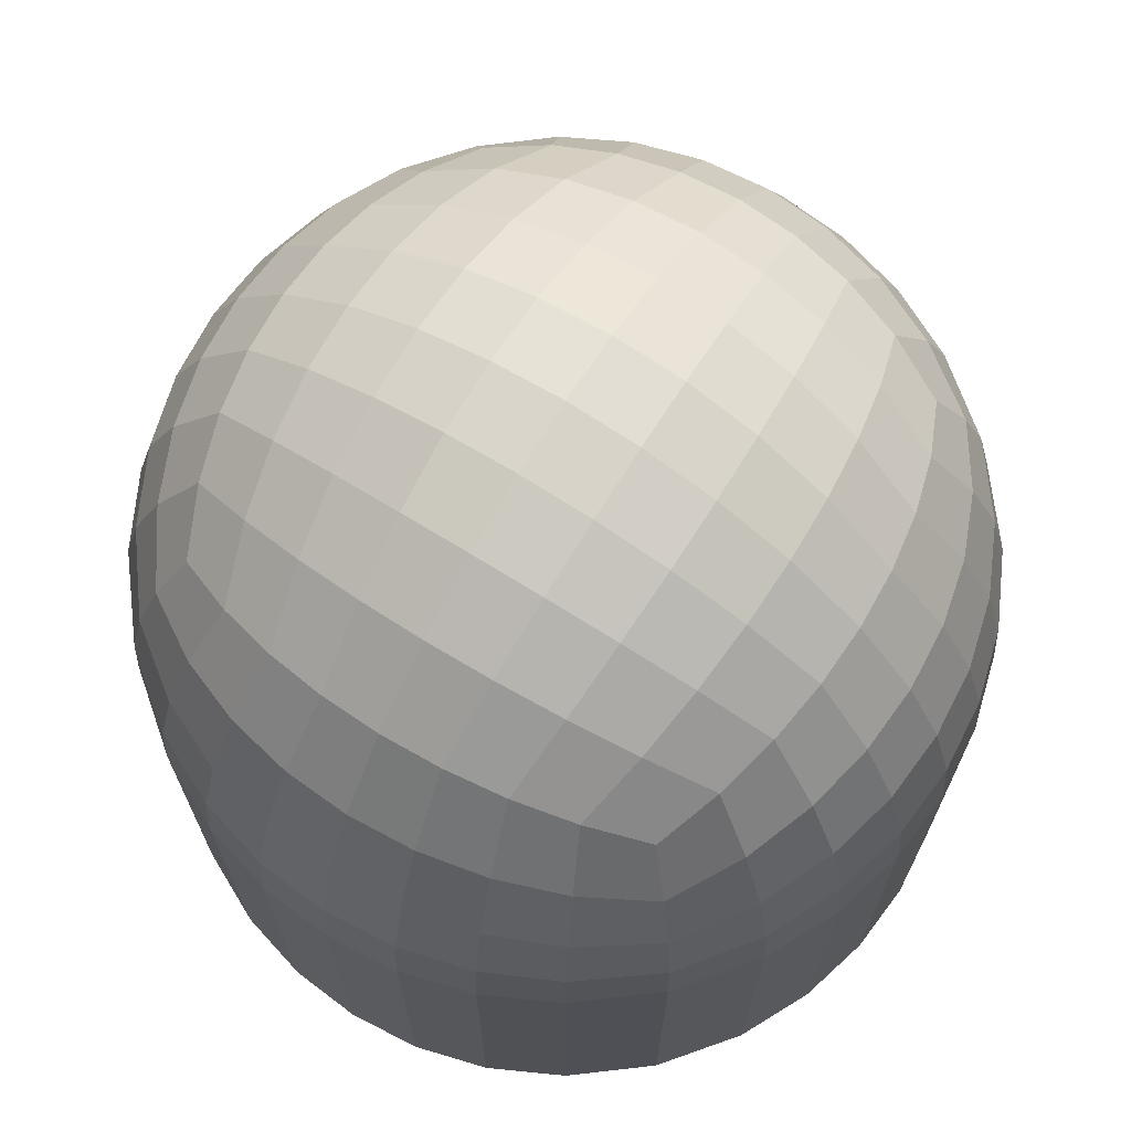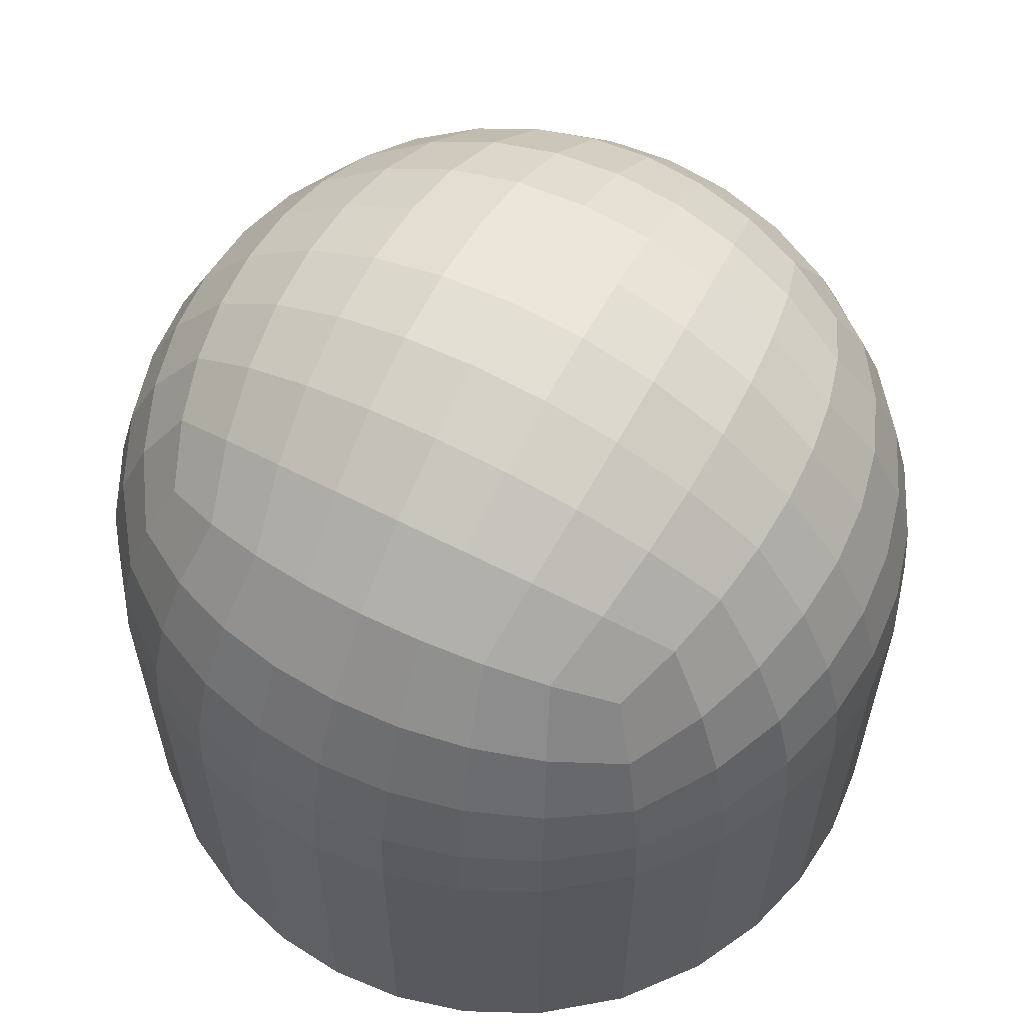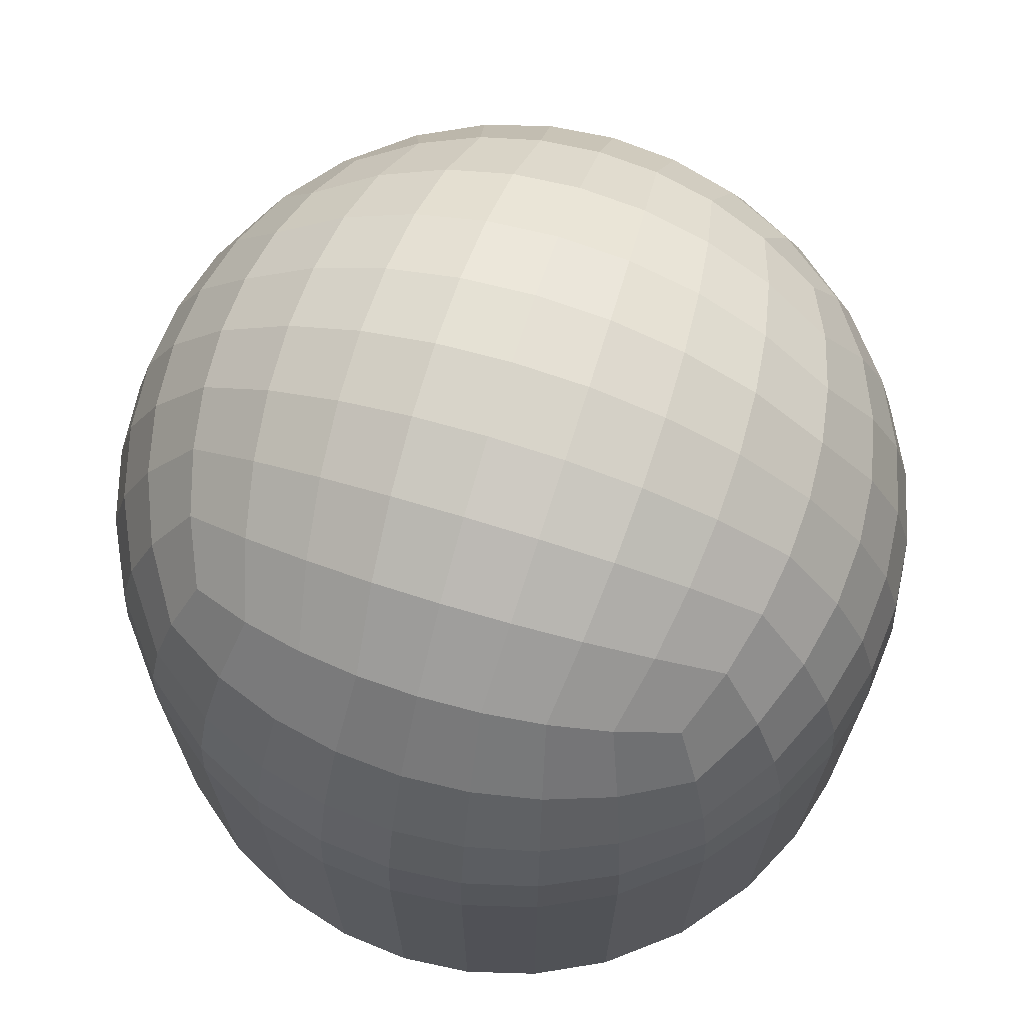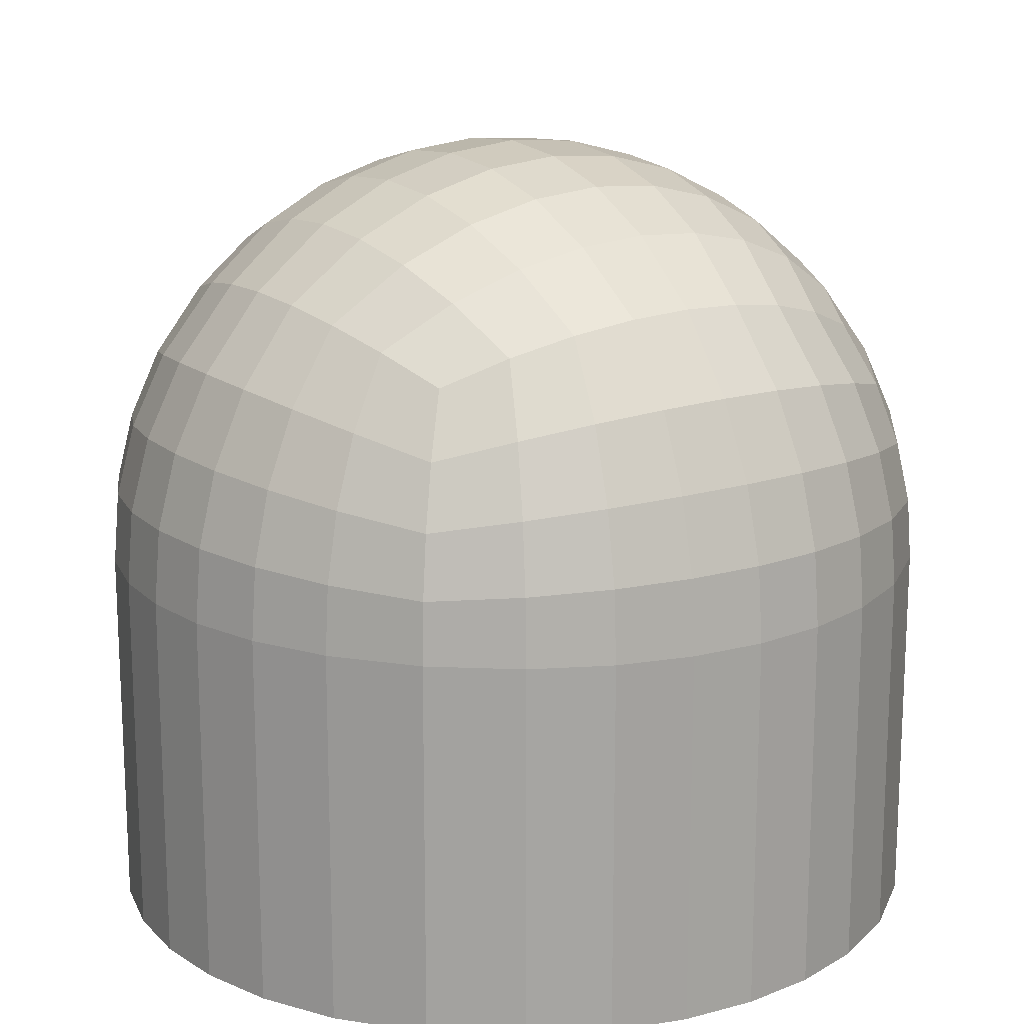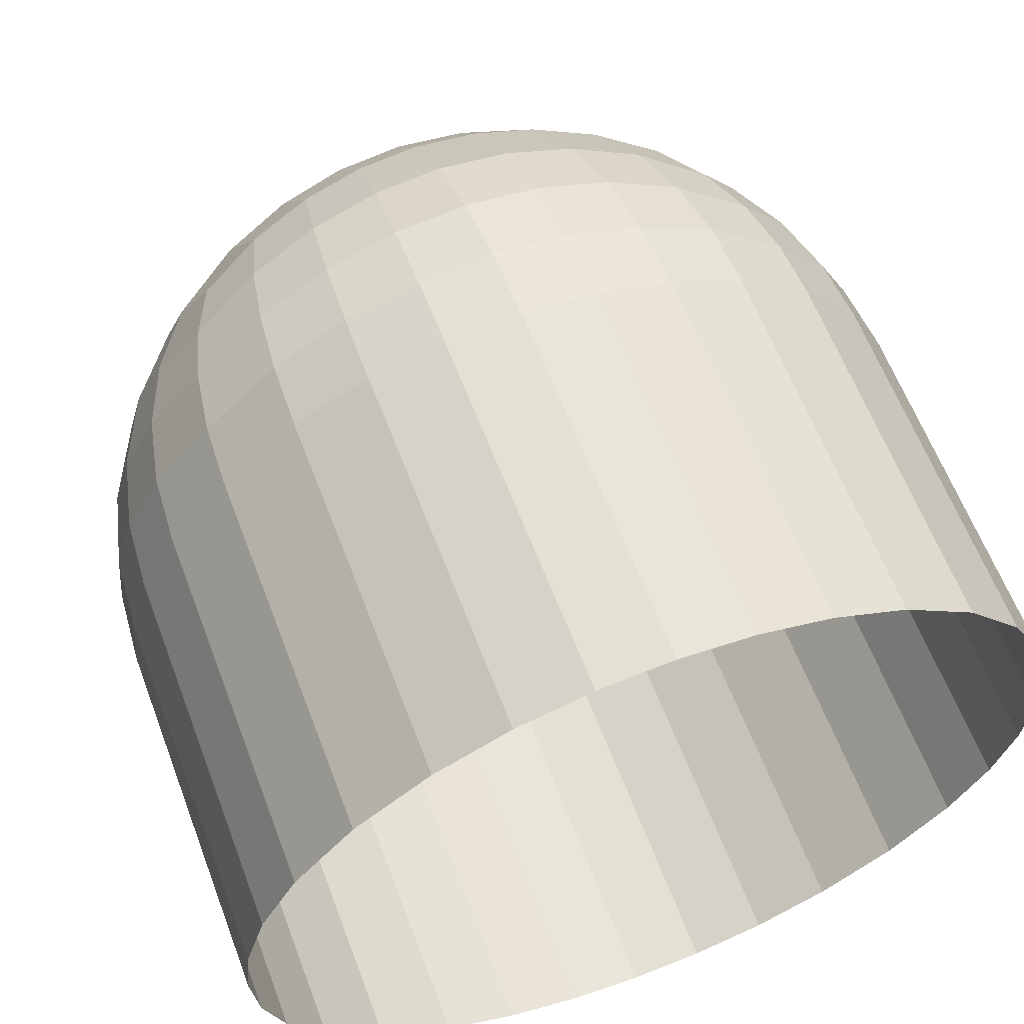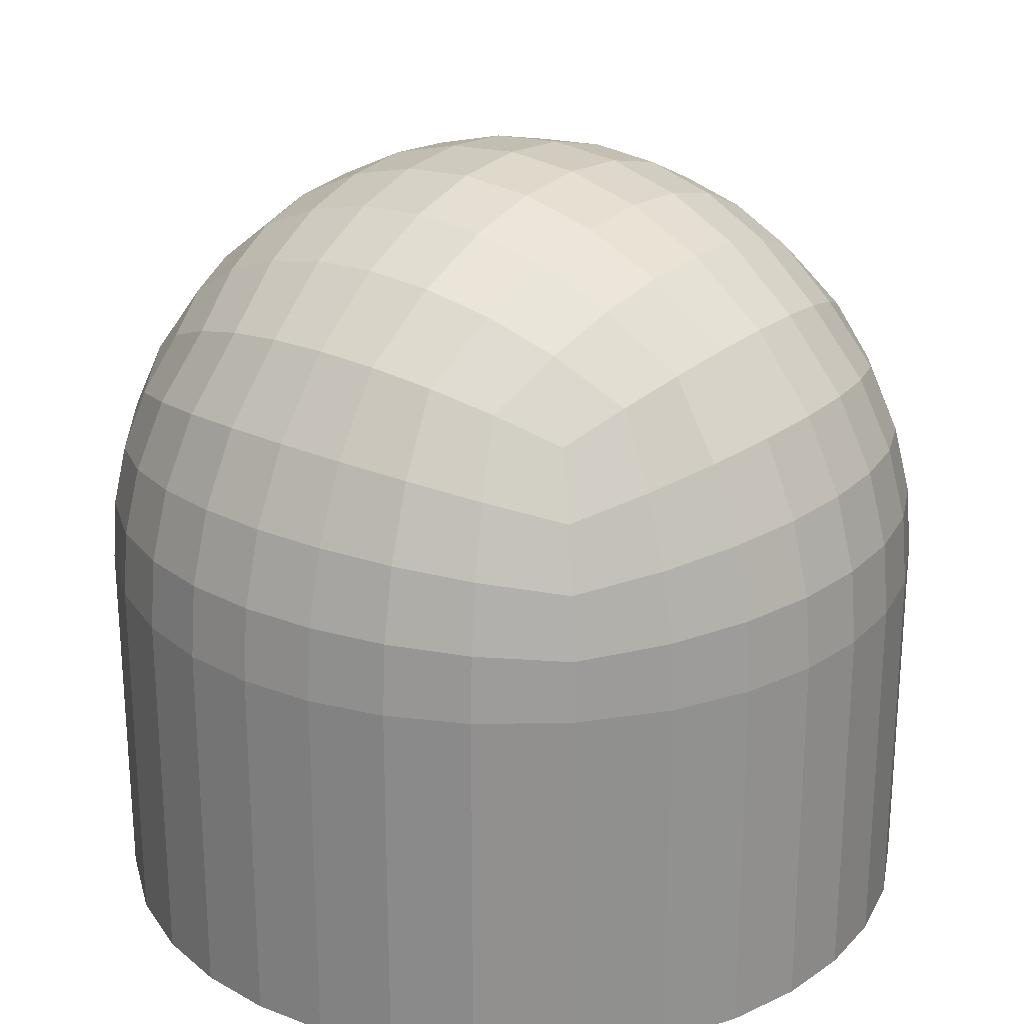
<metadata>
{"format":"obj","ext":"obj","renderer":"f3d","projection":"perspective","resolution":1024,"background":"white","views":[{"elev":69.7,"azim":32.0,"up":"+Y"},{"elev":60.5,"azim":-152.0,"up":"+Y"},{"elev":69.6,"azim":107.2,"up":"+Y"},{"elev":16.6,"azim":-33.8,"up":"+Y"},{"elev":61.5,"azim":-20.7,"up":"+Z"},{"elev":24.4,"azim":37.2,"up":"+Y"}]}
</metadata>
<code>
o Green_Light_Bulb
v 0.1128 -0.0469 -0.9749
v 0.1016 -0.0469 -0.9838
v 0.09038 -0.0469 -0.9893
v 0.07917 -0.0469 -0.9924
v 0.06796 -0.0469 -0.9934
v 0.05674 -0.0469 -0.9924
v 0.04553 -0.0469 -0.9893
v 0.03432 -0.0469 -0.9838
v 0.1123 -0.03775 -0.9744
v 0.1012 -0.03679 -0.983
v 0.09015 -0.03616 -0.9884
v 0.07905 -0.0358 -0.9915
v 0.06796 -0.03569 -0.9924
v 0.05686 -0.0358 -0.9915
v 0.04577 -0.03616 -0.9884
v 0.03467 -0.03679 -0.983
v 0.1109 -0.02859 -0.9729
v 0.1002 -0.02669 -0.9808
v 0.08943 -0.02543 -0.9857
v 0.07869 -0.02471 -0.9884
v 0.06796 -0.02447 -0.9893
v 0.05722 -0.02471 -0.9884
v 0.04648 -0.02543 -0.9857
v 0.03575 -0.02669 -0.9808
v 0.1084 -0.01943 -0.9704
v 0.09828 -0.01658 -0.9767
v 0.08817 -0.01469 -0.9808
v 0.07806 -0.01361 -0.983
v 0.06796 -0.01326 -0.9838
v 0.05785 -0.01361 -0.983
v 0.04774 -0.01469 -0.9808
v 0.03764 -0.01658 -0.9767
v 0.02311 -0.0469 -0.9749
v 0.01418 -0.0469 -0.9636
v 0.008624 -0.0469 -0.9524
v 0.005526 -0.0469 -0.9412
v 0.004527 -0.0469 -0.93
v 0.005526 -0.0469 -0.9188
v 0.008624 -0.0469 -0.9076
v 0.01418 -0.0469 -0.8964
v 0.02357 -0.03775 -0.9744
v 0.01492 -0.03679 -0.9633
v 0.009513 -0.03616 -0.9522
v 0.006499 -0.0358 -0.9411
v 0.005526 -0.03569 -0.93
v 0.006499 -0.0358 -0.9189
v 0.009513 -0.03616 -0.9078
v 0.01492 -0.03679 -0.8967
v 0.02501 -0.02859 -0.9729
v 0.01719 -0.02669 -0.9622
v 0.01227 -0.02543 -0.9515
v 0.009513 -0.02471 -0.9407
v 0.008624 -0.02447 -0.93
v 0.009513 -0.02471 -0.9193
v 0.01227 -0.02543 -0.9085
v 0.01719 -0.02669 -0.8978
v 0.02753 -0.01943 -0.9704
v 0.02122 -0.01658 -0.9603
v 0.01719 -0.01469 -0.9502
v 0.01492 -0.01361 -0.9401
v 0.01418 -0.01326 -0.93
v 0.01492 -0.01361 -0.9199
v 0.01719 -0.01469 -0.9098
v 0.02122 -0.01658 -0.8997
v 0.02311 -0.0469 -0.8851
v 0.03432 -0.0469 -0.8762
v 0.04553 -0.0469 -0.8707
v 0.05674 -0.0469 -0.8676
v 0.06796 -0.0469 -0.8666
v 0.07917 -0.0469 -0.8676
v 0.09038 -0.0469 -0.8707
v 0.1016 -0.0469 -0.8762
v 0.02357 -0.03775 -0.8856
v 0.03467 -0.03679 -0.877
v 0.04577 -0.03616 -0.8716
v 0.05686 -0.0358 -0.8685
v 0.06796 -0.03569 -0.8676
v 0.07905 -0.0358 -0.8685
v 0.09015 -0.03616 -0.8716
v 0.1012 -0.03679 -0.877
v 0.02501 -0.02859 -0.8871
v 0.03575 -0.02669 -0.8792
v 0.04648 -0.02543 -0.8743
v 0.05722 -0.02471 -0.8716
v 0.06796 -0.02447 -0.8707
v 0.07869 -0.02471 -0.8716
v 0.08943 -0.02543 -0.8743
v 0.1002 -0.02669 -0.8792
v 0.02753 -0.01943 -0.8896
v 0.03764 -0.01658 -0.8833
v 0.04774 -0.01469 -0.8792
v 0.05785 -0.01361 -0.877
v 0.06796 -0.01326 -0.8762
v 0.07806 -0.01361 -0.877
v 0.08817 -0.01469 -0.8792
v 0.09828 -0.01658 -0.8833
v 0.1128 -0.0469 -0.8851
v 0.1217 -0.0469 -0.8964
v 0.1273 -0.0469 -0.9076
v 0.1304 -0.0469 -0.9188
v 0.1314 -0.0469 -0.93
v 0.1304 -0.0469 -0.9412
v 0.1273 -0.0469 -0.9524
v 0.1217 -0.0469 -0.9636
v 0.1123 -0.03775 -0.8856
v 0.121 -0.03679 -0.8967
v 0.1264 -0.03616 -0.9078
v 0.1294 -0.0358 -0.9189
v 0.1304 -0.03569 -0.93
v 0.1294 -0.0358 -0.9411
v 0.1264 -0.03616 -0.9522
v 0.121 -0.03679 -0.9633
v 0.1109 -0.02859 -0.8871
v 0.1187 -0.02669 -0.8978
v 0.1236 -0.02543 -0.9085
v 0.1264 -0.02471 -0.9193
v 0.1273 -0.02447 -0.93
v 0.1264 -0.02471 -0.9407
v 0.1236 -0.02543 -0.9515
v 0.1187 -0.02669 -0.9622
v 0.1084 -0.01943 -0.8896
v 0.1147 -0.01658 -0.8997
v 0.1187 -0.01469 -0.9098
v 0.121 -0.01361 -0.9199
v 0.1217 -0.01326 -0.93
v 0.121 -0.01361 -0.9401
v 0.1187 -0.01469 -0.9502
v 0.1147 -0.01658 -0.9603
v 0.1046 -0.01028 -0.9666
v 0.09542 -0.006472 -0.9704
v 0.08627 -0.003958 -0.9729
v 0.07711 -0.002518 -0.9744
v 0.06796 -0.002049 -0.9749
v 0.0588 -0.002518 -0.9744
v 0.04965 -0.003958 -0.9729
v 0.04049 -0.006472 -0.9704
v 0.03134 -0.01028 -0.9666
v 0.1084 -0.006472 -0.9575
v 0.09828 -0.000161 -0.9603
v 0.08817 0.003868 -0.9622
v 0.07806 0.006139 -0.9633
v 0.06796 0.006875 -0.9636
v 0.05785 0.006139 -0.9633
v 0.04774 0.003868 -0.9622
v 0.03764 -0.000161 -0.9603
v 0.02753 -0.006472 -0.9575
v 0.1109 -0.003958 -0.9483
v 0.1002 0.003868 -0.9502
v 0.08943 0.008789 -0.9515
v 0.07869 0.01154 -0.9522
v 0.06796 0.01243 -0.9524
v 0.05722 0.01154 -0.9522
v 0.04648 0.008789 -0.9515
v 0.03575 0.003868 -0.9502
v 0.02501 -0.003958 -0.9483
v 0.1123 -0.002518 -0.9392
v 0.1012 0.006139 -0.9401
v 0.09015 0.01154 -0.9407
v 0.07905 0.01456 -0.9411
v 0.06796 0.01553 -0.9412
v 0.05686 0.01456 -0.9411
v 0.04577 0.01154 -0.9407
v 0.03467 0.006139 -0.9401
v 0.02357 -0.002518 -0.9392
v 0.1128 -0.002049 -0.93
v 0.1016 0.006875 -0.93
v 0.09038 0.01243 -0.93
v 0.07917 0.01553 -0.93
v 0.06796 0.01653 -0.93
v 0.05674 0.01553 -0.93
v 0.04553 0.01243 -0.93
v 0.03432 0.006875 -0.93
v 0.02311 -0.002049 -0.93
v 0.1123 -0.002518 -0.9208
v 0.1012 0.006139 -0.9199
v 0.09015 0.01154 -0.9193
v 0.07905 0.01456 -0.9189
v 0.06796 0.01553 -0.9188
v 0.05686 0.01456 -0.9189
v 0.04577 0.01154 -0.9193
v 0.03467 0.006139 -0.9199
v 0.02357 -0.002518 -0.9208
v 0.1109 -0.003958 -0.9117
v 0.1002 0.003868 -0.9098
v 0.08943 0.008789 -0.9085
v 0.07869 0.01154 -0.9078
v 0.06796 0.01243 -0.9076
v 0.05722 0.01154 -0.9078
v 0.04648 0.008789 -0.9085
v 0.03575 0.003868 -0.9098
v 0.02501 -0.003958 -0.9117
v 0.1084 -0.006472 -0.9025
v 0.09828 -0.000161 -0.8997
v 0.08817 0.003868 -0.8978
v 0.07806 0.006139 -0.8967
v 0.06796 0.006875 -0.8964
v 0.05785 0.006139 -0.8967
v 0.04774 0.003868 -0.8978
v 0.03764 -0.000161 -0.8997
v 0.02753 -0.006472 -0.9025
v 0.1046 -0.01028 -0.8934
v 0.09542 -0.006472 -0.8896
v 0.08627 -0.003958 -0.8871
v 0.07711 -0.002518 -0.8856
v 0.06796 -0.002049 -0.8851
v 0.0588 -0.002518 -0.8856
v 0.04965 -0.003958 -0.8871
v 0.04049 -0.006472 -0.8896
v 0.03134 -0.01028 -0.8934
v 0.1217 -0.1029 -0.9636
v 0.1273 -0.1029 -0.9524
v 0.1304 -0.1029 -0.9412
v 0.1314 -0.1029 -0.93
v 0.1304 -0.1029 -0.9188
v 0.1273 -0.1029 -0.9076
v 0.1217 -0.1029 -0.8964
v 0.1128 -0.1029 -0.8851
v 0.1016 -0.1029 -0.8762
v 0.09038 -0.1029 -0.8707
v 0.07917 -0.1029 -0.8676
v 0.06796 -0.1029 -0.8666
v 0.05674 -0.1029 -0.8676
v 0.04553 -0.1029 -0.8707
v 0.03432 -0.1029 -0.8762
v 0.02311 -0.1029 -0.8851
v 0.01418 -0.1029 -0.8964
v 0.008624 -0.1029 -0.9076
v 0.005526 -0.1029 -0.9188
v 0.004527 -0.1029 -0.93
v 0.005526 -0.1029 -0.9412
v 0.008624 -0.1029 -0.9524
v 0.01418 -0.1029 -0.9636
v 0.02311 -0.1029 -0.9749
v 0.03432 -0.1029 -0.9838
v 0.04553 -0.1029 -0.9893
v 0.05674 -0.1029 -0.9924
v 0.06796 -0.1029 -0.9934
v 0.07917 -0.1029 -0.9924
v 0.09038 -0.1029 -0.9893
v 0.1016 -0.1029 -0.9838
v 0.1128 -0.1029 -0.9749
f 4 3 239 238
f 103 102 212 211
f 39 38 228 227
f 70 69 221 220
f 3 2 240 239
f 102 101 213 212
f 38 37 229 228
f 69 68 222 221
f 1 2 10 9
f 2 3 11 10
f 3 4 12 11
f 4 5 13 12
f 5 6 14 13
f 6 7 15 14
f 7 8 16 15
f 8 33 41 16
f 9 10 18 17
f 10 11 19 18
f 11 12 20 19
f 12 13 21 20
f 13 14 22 21
f 14 15 23 22
f 15 16 24 23
f 16 41 49 24
f 17 18 26 25
f 18 19 27 26
f 19 20 28 27
f 20 21 29 28
f 21 22 30 29
f 22 23 31 30
f 23 24 32 31
f 24 49 57 32
f 25 26 130 129
f 26 27 131 130
f 27 28 132 131
f 28 29 133 132
f 29 30 134 133
f 30 31 135 134
f 31 32 136 135
f 32 57 137 136
f 33 8 234 233
f 2 1 241 240
f 101 100 214 213
f 8 7 235 234
f 37 36 230 229
f 68 67 223 222
f 100 99 215 214
f 7 6 236 235
f 33 34 42 41
f 34 35 43 42
f 35 36 44 43
f 36 37 45 44
f 37 38 46 45
f 38 39 47 46
f 39 40 48 47
f 40 65 73 48
f 41 42 50 49
f 42 43 51 50
f 43 44 52 51
f 44 45 53 52
f 45 46 54 53
f 46 47 55 54
f 47 48 56 55
f 48 73 81 56
f 49 50 58 57
f 50 51 59 58
f 51 52 60 59
f 52 53 61 60
f 53 54 62 61
f 54 55 63 62
f 55 56 64 63
f 56 81 89 64
f 57 58 146 137
f 58 59 155 146
f 59 60 164 155
f 60 61 173 164
f 61 62 182 173
f 62 63 191 182
f 63 64 200 191
f 64 89 209 200
f 36 35 231 230
f 67 66 224 223
f 99 98 216 215
f 97 72 218 217
f 6 5 237 236
f 35 34 232 231
f 66 65 225 224
f 98 97 217 216
f 65 66 74 73
f 66 67 75 74
f 67 68 76 75
f 68 69 77 76
f 69 70 78 77
f 70 71 79 78
f 71 72 80 79
f 72 97 105 80
f 73 74 82 81
f 74 75 83 82
f 75 76 84 83
f 76 77 85 84
f 77 78 86 85
f 78 79 87 86
f 79 80 88 87
f 80 105 113 88
f 81 82 90 89
f 82 83 91 90
f 83 84 92 91
f 84 85 93 92
f 85 86 94 93
f 86 87 95 94
f 87 88 96 95
f 88 113 121 96
f 89 90 208 209
f 90 91 207 208
f 91 92 206 207
f 92 93 205 206
f 93 94 204 205
f 94 95 203 204
f 95 96 202 203
f 96 121 201 202
f 65 40 226 225
f 72 71 219 218
f 1 104 210 241
f 5 4 238 237
f 34 33 233 232
f 104 103 211 210
f 40 39 227 226
f 71 70 220 219
f 97 98 106 105
f 98 99 107 106
f 99 100 108 107
f 100 101 109 108
f 101 102 110 109
f 102 103 111 110
f 103 104 112 111
f 104 1 9 112
f 105 106 114 113
f 106 107 115 114
f 107 108 116 115
f 108 109 117 116
f 109 110 118 117
f 110 111 119 118
f 111 112 120 119
f 112 9 17 120
f 113 114 122 121
f 114 115 123 122
f 115 116 124 123
f 116 117 125 124
f 117 118 126 125
f 118 119 127 126
f 119 120 128 127
f 120 17 25 128
f 121 122 192 201
f 122 123 183 192
f 123 124 174 183
f 124 125 165 174
f 125 126 156 165
f 126 127 147 156
f 127 128 138 147
f 128 25 129 138
f 129 130 139 138
f 130 131 140 139
f 131 132 141 140
f 132 133 142 141
f 133 134 143 142
f 134 135 144 143
f 135 136 145 144
f 136 137 146 145
f 138 139 148 147
f 139 140 149 148
f 140 141 150 149
f 141 142 151 150
f 142 143 152 151
f 143 144 153 152
f 144 145 154 153
f 145 146 155 154
f 147 148 157 156
f 148 149 158 157
f 149 150 159 158
f 150 151 160 159
f 151 152 161 160
f 152 153 162 161
f 153 154 163 162
f 154 155 164 163
f 156 157 166 165
f 157 158 167 166
f 158 159 168 167
f 159 160 169 168
f 160 161 170 169
f 161 162 171 170
f 162 163 172 171
f 163 164 173 172
f 165 166 175 174
f 166 167 176 175
f 167 168 177 176
f 168 169 178 177
f 169 170 179 178
f 170 171 180 179
f 171 172 181 180
f 172 173 182 181
f 174 175 184 183
f 175 176 185 184
f 176 177 186 185
f 177 178 187 186
f 178 179 188 187
f 179 180 189 188
f 180 181 190 189
f 181 182 191 190
f 183 184 193 192
f 184 185 194 193
f 185 186 195 194
f 186 187 196 195
f 187 188 197 196
f 188 189 198 197
f 189 190 199 198
f 190 191 200 199
f 192 193 202 201
f 193 194 203 202
f 194 195 204 203
f 195 196 205 204
f 196 197 206 205
f 197 198 207 206
f 198 199 208 207
f 199 200 209 208

</code>
